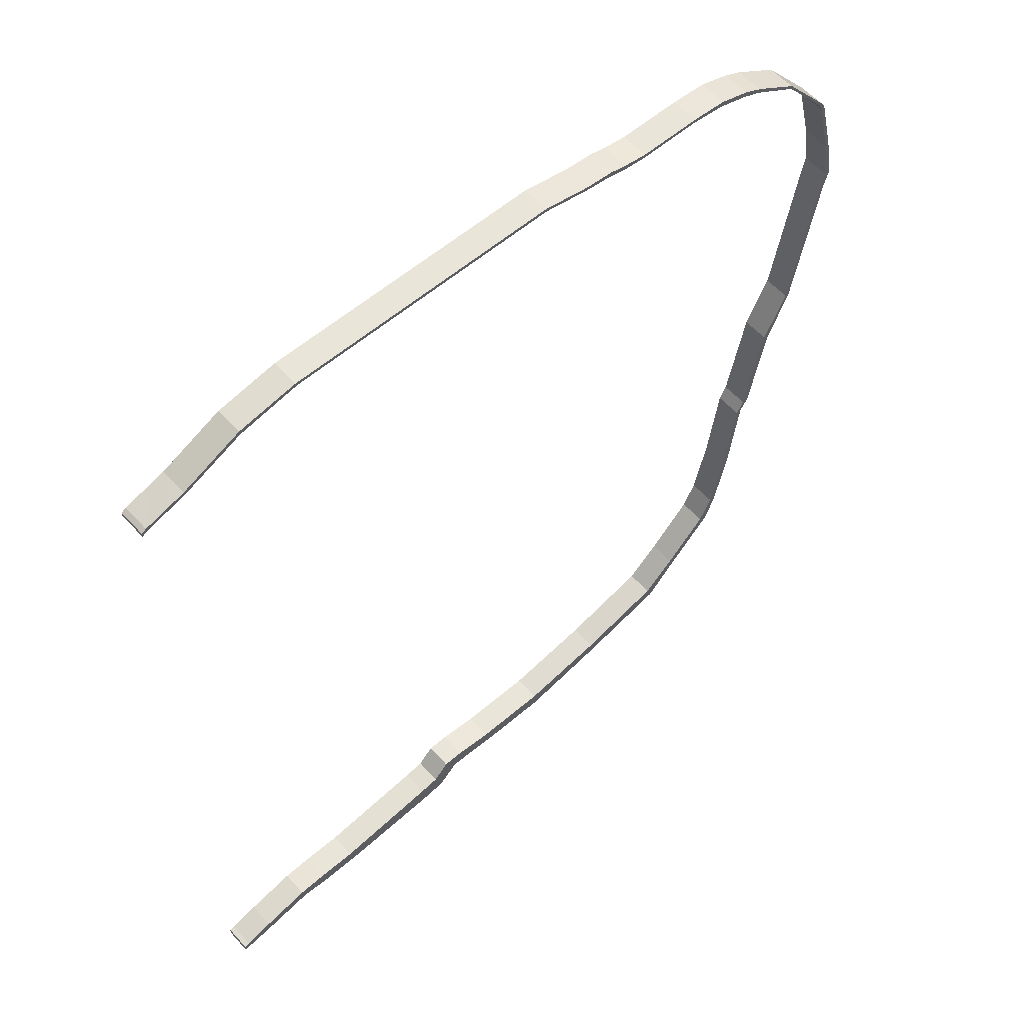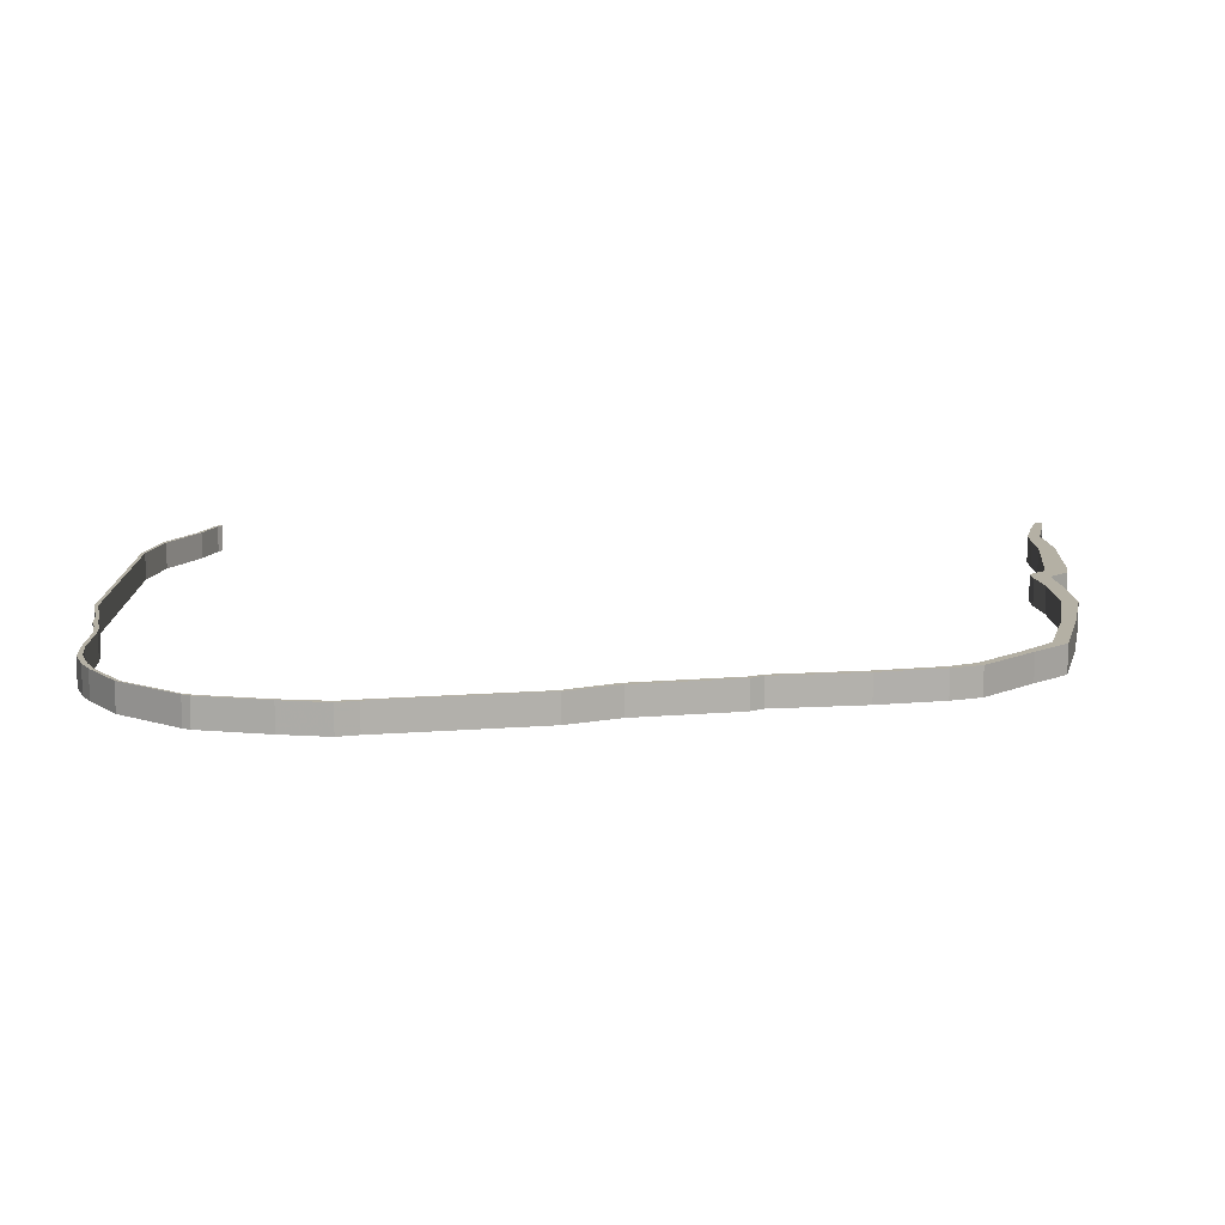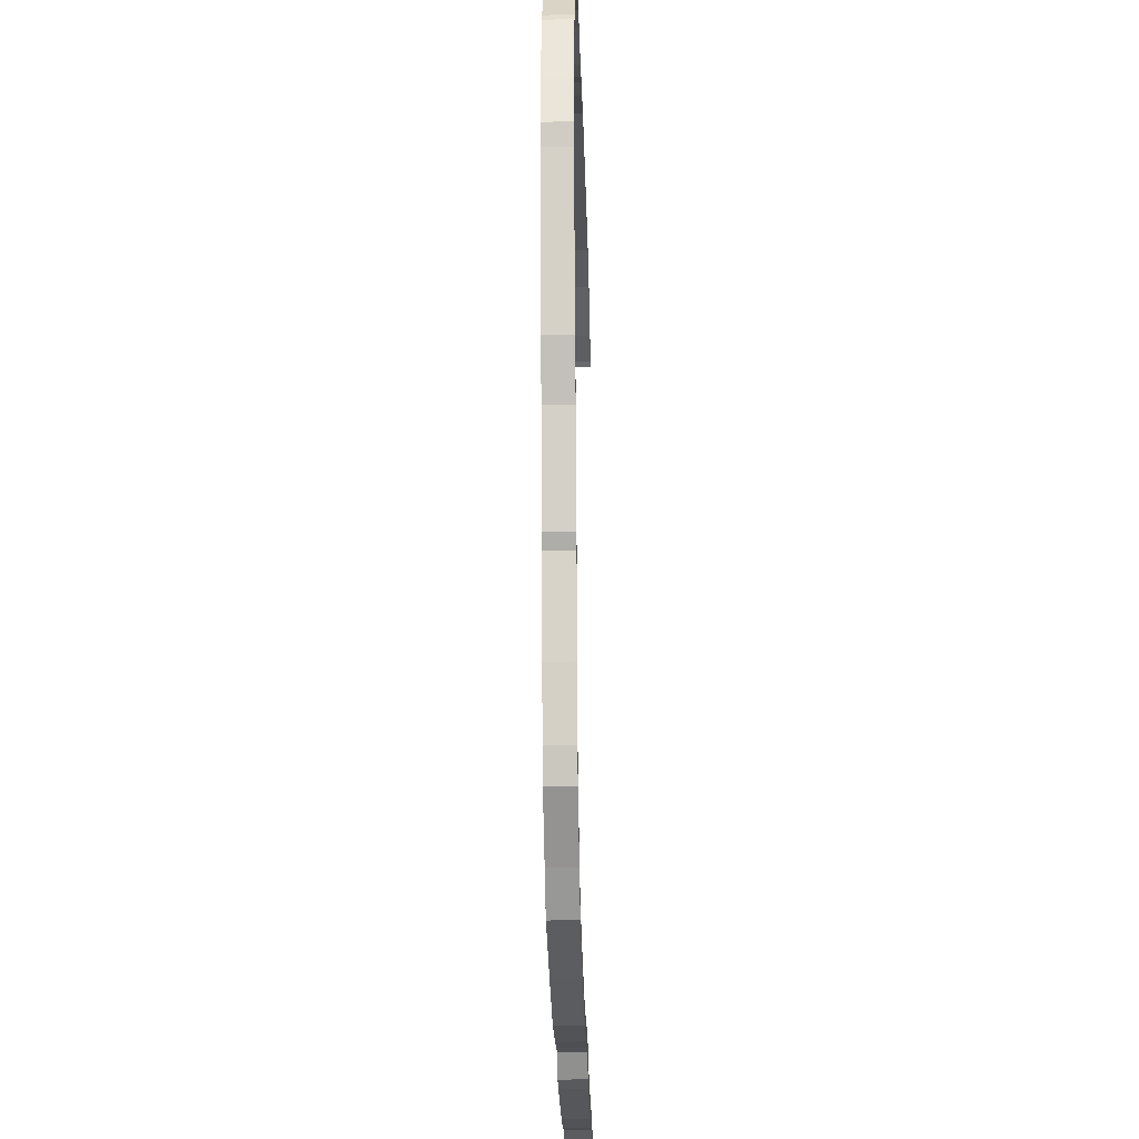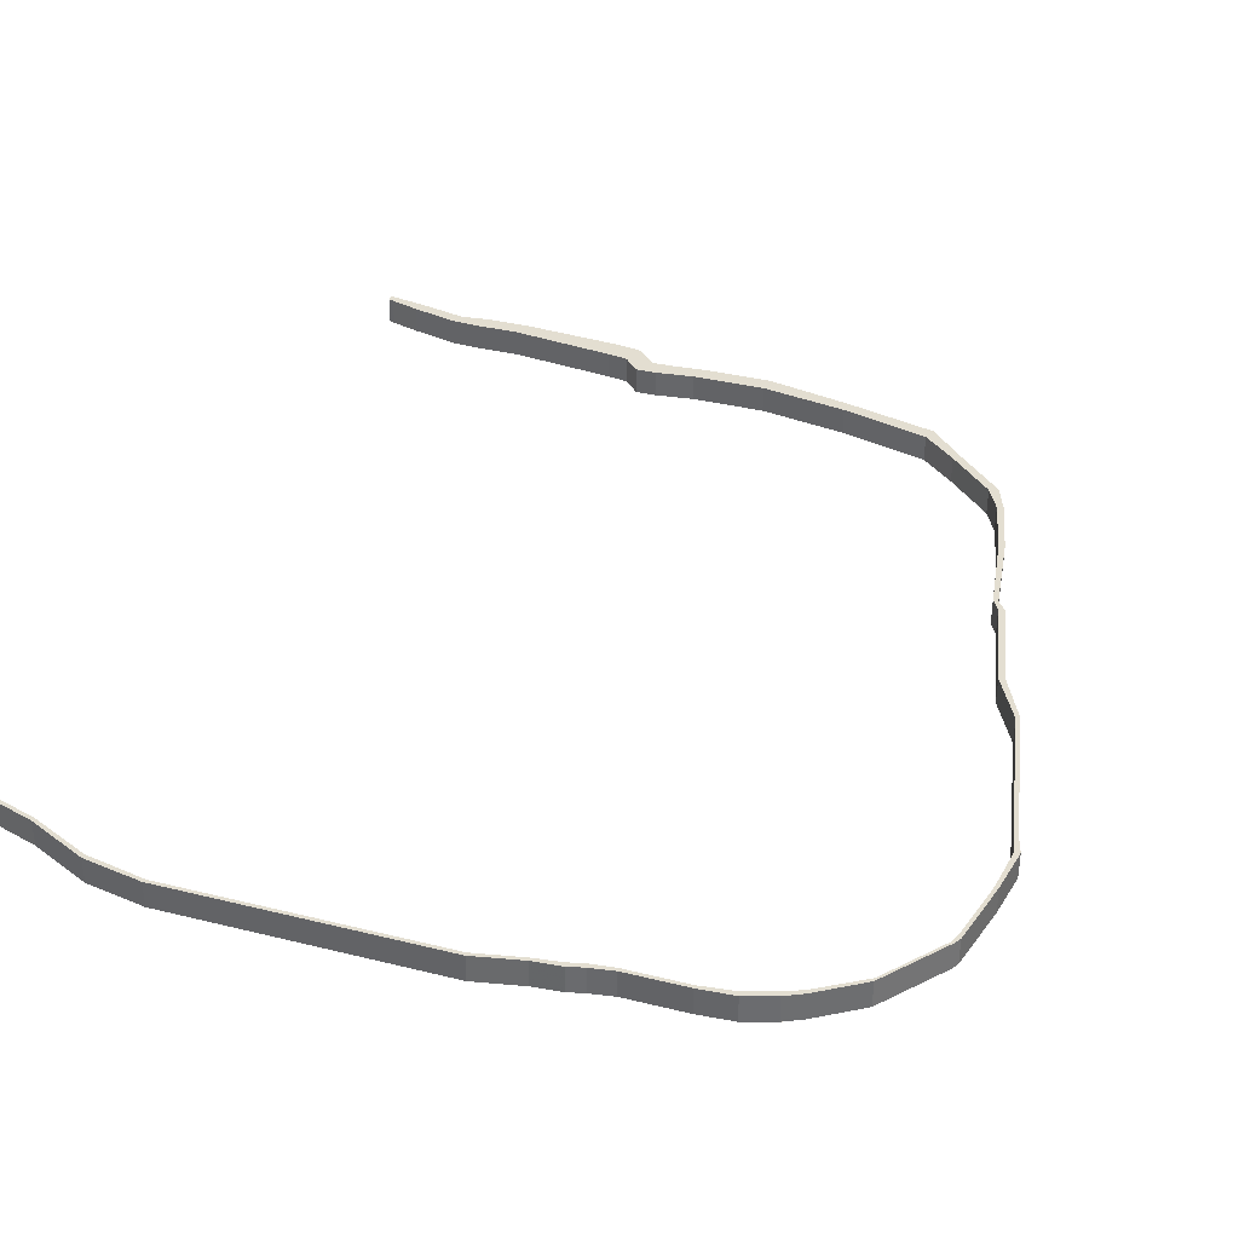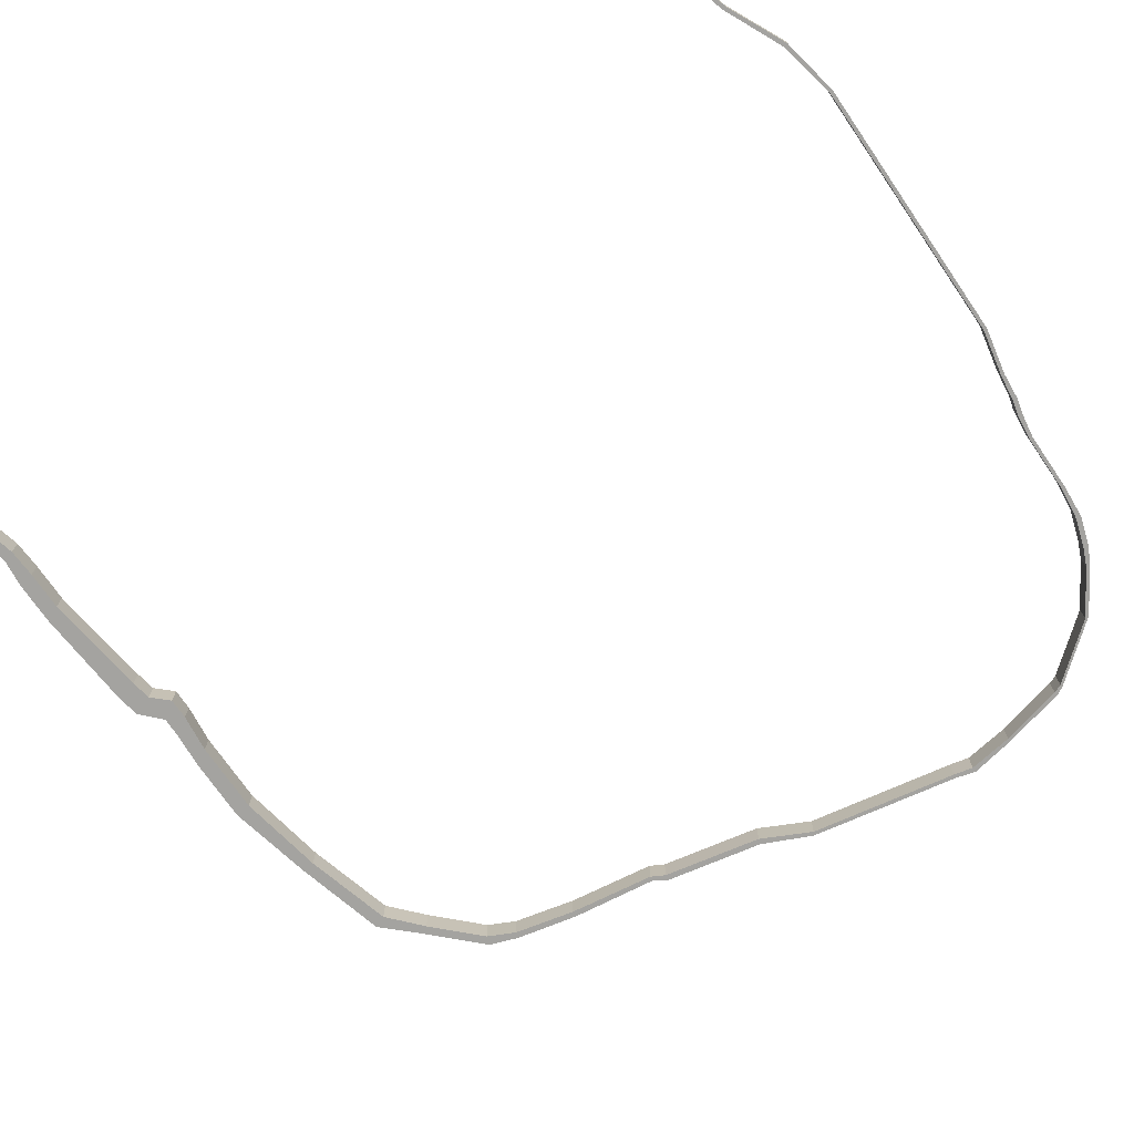
<metadata>
{"format":"obj","ext":"obj","renderer":"f3d","projection":"perspective","resolution":1024,"background":"white","views":[{"elev":57.7,"azim":-41.6,"up":"+Z"},{"elev":11.4,"azim":88.9,"up":"+Y"},{"elev":-22.0,"azim":91.4,"up":"+Z"},{"elev":36.2,"azim":17.9,"up":"+Y"},{"elev":-72.8,"azim":-55.5,"up":"+Y"}]}
</metadata>
<code>
v -8.833 0.02375 -1.082
v -8.833 0.02375 -1.048
v -8.799 0.02375 -1.027
v -8.833 0.02375 -7.774
v -8.833 0.02375 -7.714
v -8.793 0.02375 -7.705
v -8.784 0.02375 -1.053
v -8.766 0.02375 -7.76
v -8.568 0.02375 -7.637
v -8.541 0.02375 -7.719
v -8.493 0.02375 -0.9302
v -8.49 0.02375 -0.9609
v -8.194 0.02375 -7.546
v -8.167 0.02375 -7.634
v -8.037 0.02375 -0.7121
v -8.03 0.02375 -0.7461
v -7.969 0.02375 -7.535
v -7.941 0.02375 -7.658
v -7.662 0.02375 -7.535
v -7.631 0.02375 -0.635
v -7.625 0.02375 -0.6639
v -7.607 0.02375 -7.658
v -7.586 0.02375 -0.626
v -7.569 0.02375 -0.6527
v -6.844 0.02375 -7.433
v -6.817 0.02375 -7.596
v -6.688 0.02375 -7.407
v -6.63 0.02375 -7.565
v -6.565 0.02375 -7.276
v -6.469 0.02375 -7.412
v -6.401 0.02375 -7.276
v -6.326 0.02375 -7.412
v -6.104 0.02375 -7.31
v -6.03 0.02375 -7.433
v -5.536 0.02375 -7.31
v -5.522 0.02375 -7.433
v -5.502 0.02375 -0.6508
v -5.502 0.02375 -0.6235
v -5.143 0.02375 -0.7225
v -5.137 0.02375 -0.6963
v -4.929 0.02375 -0.7497
v -4.92 0.02375 -0.7145
v -4.861 0.02375 -7.188
v -4.845 0.02375 -7.284
v -4.805 0.02375 -0.7807
v -4.796 0.02375 -0.7454
v -4.623 0.02375 -0.8007
v -4.616 0.02375 -0.7735
v -4.18 0.02375 -7.003
v -4.153 0.02375 -0.8007
v -4.153 0.02375 -0.7735
v -4.139 0.02375 -7.099
v -3.921 0.02375 -6.771
v -3.906 0.02375 -0.8283
v -3.894 0.02375 -6.84
v -3.888 0.02375 -0.7919
v -3.674 0.02375 -0.9006
v -3.658 0.02375 -0.865
v -3.58 0.02375 -6.431
v -3.529 0.02375 -0.9628
v -3.517 0.02375 -0.9343
v -3.509 0.02375 -6.455
v -3.478 0.02375 -6.222
v -3.429 0.02375 -6.232
v -3.37 0.02375 -5.749
v -3.323 0.02375 -5.746
v -3.275 0.02375 -5.08
v -3.236 0.02375 -5.075
v -3.218 0.02375 -4.973
v -3.18 0.02375 -1.177
v -3.179 0.02375 -1.15
v -3.172 0.02375 -4.981
v -3.063 0.02375 -4.206
v -3.019 0.02375 -4.221
v -2.872 0.02375 -3.819
v -2.844 0.02375 -3.839
v -2.827 0.02375 -1.61
v -2.808 0.02375 -1.602
v -2.797 0.02375 -1.678
v -2.774 0.02375 -1.658
v -2.677 0.02375 -2.168
v -2.66 0.02375 -2.668
v -2.649 0.02375 -2.168
v -2.628 0.02375 -2.668
v -2.626 0.02375 -2.518
v -2.585 0.02375 -2.518
v -8.799 -0.1827 -1.027
v -8.833 -0.1827 -1.048
v -8.833 -0.1827 -1.082
v -8.793 -0.1827 -7.705
v -8.833 -0.1827 -7.714
v -8.833 -0.1827 -7.774
v -8.784 -0.1827 -1.053
v -8.766 -0.1827 -7.76
v -8.568 -0.1827 -7.637
v -8.541 -0.1827 -7.719
v -8.493 -0.1827 -0.9302
v -8.49 -0.1827 -0.9609
v -8.194 -0.1827 -7.546
v -8.167 -0.1827 -7.634
v -8.037 -0.1827 -0.7121
v -8.03 -0.1827 -0.7461
v -7.969 -0.1827 -7.535
v -7.941 -0.1827 -7.658
v -7.662 -0.1827 -7.535
v -7.631 -0.1827 -0.635
v -7.625 -0.1827 -0.6639
v -7.607 -0.1827 -7.658
v -7.586 -0.1827 -0.626
v -7.569 -0.1827 -0.6527
v -6.844 -0.1827 -7.433
v -6.817 -0.1827 -7.596
v -6.688 -0.1827 -7.407
v -6.63 -0.1827 -7.565
v -6.565 -0.1827 -7.276
v -6.469 -0.1827 -7.412
v -6.401 -0.1827 -7.276
v -6.326 -0.1827 -7.412
v -6.104 -0.1827 -7.31
v -6.03 -0.1827 -7.433
v -5.536 -0.1827 -7.31
v -5.522 -0.1827 -7.433
v -5.502 -0.1827 -0.6235
v -5.502 -0.1827 -0.6508
v -5.143 -0.1827 -0.7225
v -5.137 -0.1827 -0.6963
v -4.929 -0.1827 -0.7497
v -4.92 -0.1827 -0.7145
v -4.861 -0.1827 -7.188
v -4.845 -0.1827 -7.284
v -4.805 -0.1827 -0.7807
v -4.796 -0.1827 -0.7454
v -4.623 -0.1827 -0.8007
v -4.616 -0.1827 -0.7735
v -4.18 -0.1827 -7.003
v -4.153 -0.1827 -0.7735
v -4.153 -0.1827 -0.8007
v -4.139 -0.1827 -7.099
v -3.921 -0.1827 -6.771
v -3.906 -0.1827 -0.8283
v -3.894 -0.1827 -6.84
v -3.888 -0.1827 -0.7919
v -3.674 -0.1827 -0.9006
v -3.658 -0.1827 -0.865
v -3.58 -0.1827 -6.431
v -3.529 -0.1827 -0.9628
v -3.517 -0.1827 -0.9343
v -3.509 -0.1827 -6.455
v -3.478 -0.1827 -6.222
v -3.429 -0.1827 -6.232
v -3.37 -0.1827 -5.749
v -3.323 -0.1827 -5.746
v -3.275 -0.1827 -5.08
v -3.236 -0.1827 -5.075
v -3.218 -0.1827 -4.973
v -3.18 -0.1827 -1.177
v -3.179 -0.1827 -1.15
v -3.172 -0.1827 -4.981
v -3.063 -0.1827 -4.206
v -3.019 -0.1827 -4.221
v -2.872 -0.1827 -3.819
v -2.844 -0.1827 -3.839
v -2.827 -0.1827 -1.61
v -2.808 -0.1827 -1.602
v -2.797 -0.1827 -1.678
v -2.774 -0.1827 -1.658
v -2.677 -0.1827 -2.168
v -2.66 -0.1827 -2.668
v -2.649 -0.1827 -2.168
v -2.628 -0.1827 -2.668
v -2.626 -0.1827 -2.518
v -2.585 -0.1827 -2.518
v -8.037 -0.1827 -0.7121
v -7.631 -0.1827 -0.635
v -7.631 0.02375 -0.635
v -8.037 0.02375 -0.7121
v -8.833 -0.1827 -1.048
v -8.799 -0.1827 -1.027
v -8.799 0.02375 -1.027
v -8.833 0.02375 -1.048
v -8.833 -0.1827 -1.082
v -8.833 -0.1827 -1.048
v -8.833 0.02375 -1.048
v -8.833 0.02375 -1.082
v -8.784 -0.1827 -1.053
v -8.833 -0.1827 -1.082
v -8.833 0.02375 -1.082
v -8.784 0.02375 -1.053
v -7.625 -0.1827 -0.6639
v -8.03 -0.1827 -0.7461
v -8.03 0.02375 -0.7461
v -7.625 0.02375 -0.6639
v -2.827 -0.1827 -1.61
v -3.18 -0.1827 -1.177
v -3.18 0.02375 -1.177
v -2.827 0.02375 -1.61
v -2.66 -0.1827 -2.668
v -2.626 -0.1827 -2.518
v -2.626 0.02375 -2.518
v -2.66 0.02375 -2.668
v -2.872 -0.1827 -3.819
v -2.66 -0.1827 -2.668
v -2.66 0.02375 -2.668
v -2.872 0.02375 -3.819
v -3.063 -0.1827 -4.206
v -2.872 -0.1827 -3.819
v -2.872 0.02375 -3.819
v -3.063 0.02375 -4.206
v -3.218 -0.1827 -4.973
v -3.063 -0.1827 -4.206
v -3.063 0.02375 -4.206
v -3.218 0.02375 -4.973
v -3.275 -0.1827 -5.08
v -3.218 -0.1827 -4.973
v -3.218 0.02375 -4.973
v -3.275 0.02375 -5.08
v -3.58 -0.1827 -6.431
v -3.478 -0.1827 -6.222
v -3.478 0.02375 -6.222
v -3.58 0.02375 -6.431
v -6.688 -0.1827 -7.407
v -6.565 -0.1827 -7.276
v -6.565 0.02375 -7.276
v -6.688 0.02375 -7.407
v -6.844 -0.1827 -7.433
v -6.688 -0.1827 -7.407
v -6.688 0.02375 -7.407
v -6.844 0.02375 -7.433
v -8.833 -0.1827 -7.774
v -8.833 -0.1827 -7.714
v -8.833 0.02375 -7.714
v -8.833 0.02375 -7.774
v -8.766 -0.1827 -7.76
v -8.833 -0.1827 -7.774
v -8.833 0.02375 -7.774
v -8.766 0.02375 -7.76
v -8.541 -0.1827 -7.719
v -8.766 -0.1827 -7.76
v -8.766 0.02375 -7.76
v -8.541 0.02375 -7.719
v -8.167 -0.1827 -7.634
v -8.541 -0.1827 -7.719
v -8.541 0.02375 -7.719
v -8.167 0.02375 -7.634
v -6.469 -0.1827 -7.412
v -6.63 -0.1827 -7.565
v -6.63 0.02375 -7.565
v -6.469 0.02375 -7.412
v -4.845 -0.1827 -7.284
v -5.522 -0.1827 -7.433
v -5.522 0.02375 -7.433
v -4.845 0.02375 -7.284
v -4.139 -0.1827 -7.099
v -4.845 -0.1827 -7.284
v -4.845 0.02375 -7.284
v -4.139 0.02375 -7.099
v -3.894 -0.1827 -6.84
v -4.139 -0.1827 -7.099
v -4.139 0.02375 -7.099
v -3.894 0.02375 -6.84
v -3.509 -0.1827 -6.455
v -3.894 -0.1827 -6.84
v -3.894 0.02375 -6.84
v -3.509 0.02375 -6.455
v -3.172 -0.1827 -4.981
v -3.236 -0.1827 -5.075
v -3.236 0.02375 -5.075
v -3.172 0.02375 -4.981
v -3.019 -0.1827 -4.221
v -3.172 -0.1827 -4.981
v -3.172 0.02375 -4.981
v -3.019 0.02375 -4.221
v -2.844 -0.1827 -3.839
v -3.019 -0.1827 -4.221
v -3.019 0.02375 -4.221
v -2.844 0.02375 -3.839
f 1 2 3
f 4 5 6
f 7 1 3
f 8 4 6
f 8 6 9
f 10 8 9
f 7 3 11
f 12 7 11
f 10 9 13
f 14 10 13
f 12 11 15
f 16 12 15
f 14 13 17
f 18 14 17
f 18 17 19
f 16 15 20
f 21 16 20
f 22 18 19
f 21 20 23
f 24 21 23
f 22 19 25
f 26 22 25
f 26 25 27
f 28 26 27
f 28 27 29
f 30 28 29
f 30 29 31
f 32 30 31
f 32 31 33
f 34 32 33
f 34 33 35
f 36 34 35
f 37 24 23
f 37 23 38
f 39 37 38
f 39 38 40
f 41 39 40
f 41 40 42
f 36 35 43
f 44 36 43
f 45 41 42
f 45 42 46
f 47 45 46
f 47 46 48
f 44 43 49
f 50 47 48
f 50 48 51
f 52 44 49
f 52 49 53
f 54 50 51
f 55 52 53
f 54 51 56
f 57 54 56
f 57 56 58
f 55 53 59
f 60 57 58
f 60 58 61
f 62 55 59
f 62 59 63
f 64 62 63
f 64 63 65
f 66 64 65
f 66 65 67
f 68 66 67
f 68 67 69
f 70 60 61
f 70 61 71
f 72 68 69
f 72 69 73
f 74 72 73
f 74 73 75
f 76 74 75
f 77 70 71
f 77 71 78
f 79 77 78
f 79 78 80
f 81 79 80
f 76 75 82
f 81 80 83
f 84 76 82
f 84 82 85
f 85 81 83
f 86 84 85
f 86 85 83
f 87 88 89
f 90 91 92
f 87 89 93
f 90 92 94
f 95 90 94
f 95 94 96
f 97 87 93
f 97 93 98
f 99 95 96
f 99 96 100
f 101 97 98
f 101 98 102
f 103 99 100
f 103 100 104
f 105 103 104
f 106 101 102
f 106 102 107
f 105 104 108
f 109 106 107
f 109 107 110
f 111 105 108
f 111 108 112
f 113 111 112
f 113 112 114
f 115 113 114
f 115 114 116
f 117 115 116
f 117 116 118
f 119 117 118
f 119 118 120
f 121 119 120
f 121 120 122
f 123 109 110
f 123 110 124
f 123 124 125
f 126 123 125
f 126 125 127
f 128 126 127
f 129 121 122
f 129 122 130
f 128 127 131
f 132 128 131
f 132 131 133
f 134 132 133
f 135 129 130
f 136 134 133
f 136 133 137
f 135 130 138
f 139 135 138
f 136 137 140
f 139 138 141
f 142 136 140
f 142 140 143
f 144 142 143
f 145 139 141
f 144 143 146
f 147 144 146
f 145 141 148
f 149 145 148
f 149 148 150
f 151 149 150
f 151 150 152
f 153 151 152
f 153 152 154
f 155 153 154
f 147 146 156
f 157 147 156
f 155 154 158
f 159 155 158
f 159 158 160
f 161 159 160
f 161 160 162
f 157 156 163
f 164 157 163
f 164 163 165
f 166 164 165
f 166 165 167
f 168 161 162
f 169 166 167
f 168 162 170
f 169 167 171
f 171 168 170
f 172 169 171
f 172 171 170
f 170 162 76
f 170 76 84
f 172 170 84
f 172 84 86
f 169 172 86
f 169 86 83
f 166 169 83
f 166 83 80
f 164 166 80
f 164 80 78
f 157 164 78
f 157 78 71
f 147 157 71
f 147 71 61
f 144 147 61
f 144 61 58
f 142 144 58
f 142 58 56
f 136 142 56
f 136 56 51
f 134 136 51
f 134 51 48
f 132 134 48
f 132 48 46
f 128 132 46
f 128 46 42
f 126 128 42
f 126 42 40
f 123 126 40
f 123 40 38
f 109 123 38
f 109 38 23
f 106 109 23
f 106 23 20
f 173 174 175
f 173 175 176
f 97 101 15
f 97 15 11
f 87 97 11
f 87 11 3
f 177 178 179
f 177 179 180
f 181 182 183
f 181 183 184
f 185 186 187
f 185 187 188
f 98 93 7
f 98 7 12
f 102 98 12
f 102 12 16
f 189 190 191
f 189 191 192
f 110 107 21
f 110 21 24
f 124 110 24
f 124 24 37
f 125 124 37
f 125 37 39
f 127 125 39
f 127 39 41
f 131 127 41
f 131 41 45
f 133 131 45
f 133 45 47
f 137 133 47
f 137 47 50
f 140 137 50
f 140 50 54
f 143 140 54
f 143 54 57
f 146 143 57
f 146 57 60
f 156 146 60
f 156 60 70
f 193 194 195
f 193 195 196
f 165 163 77
f 165 77 79
f 167 165 79
f 167 79 81
f 171 167 81
f 171 81 85
f 197 198 199
f 197 199 200
f 201 202 203
f 201 203 204
f 205 206 207
f 205 207 208
f 209 210 211
f 209 211 212
f 213 214 215
f 213 215 216
f 151 153 67
f 151 67 65
f 149 151 65
f 149 65 63
f 217 218 219
f 217 219 220
f 139 145 59
f 139 59 53
f 135 139 53
f 135 53 49
f 129 135 49
f 129 49 43
f 121 129 43
f 121 43 35
f 119 121 35
f 119 35 33
f 117 119 33
f 117 33 31
f 115 117 31
f 115 31 29
f 221 222 223
f 221 223 224
f 225 226 227
f 225 227 228
f 105 111 25
f 105 25 19
f 103 105 19
f 103 19 17
f 99 103 17
f 99 17 13
f 95 99 13
f 95 13 9
f 90 95 9
f 90 9 6
f 91 90 6
f 91 6 5
f 229 230 231
f 229 231 232
f 233 234 235
f 233 235 236
f 237 238 239
f 237 239 240
f 241 242 243
f 241 243 244
f 104 100 14
f 104 14 18
f 108 104 18
f 108 18 22
f 112 108 22
f 112 22 26
f 114 112 26
f 114 26 28
f 245 246 247
f 245 247 248
f 118 116 30
f 118 30 32
f 120 118 32
f 120 32 34
f 122 120 34
f 122 34 36
f 249 250 251
f 249 251 252
f 253 254 255
f 253 255 256
f 257 258 259
f 257 259 260
f 261 262 263
f 261 263 264
f 150 148 62
f 150 62 64
f 152 150 64
f 152 64 66
f 154 152 66
f 154 66 68
f 265 266 267
f 265 267 268
f 269 270 271
f 269 271 272
f 273 274 275
f 273 275 276

</code>
